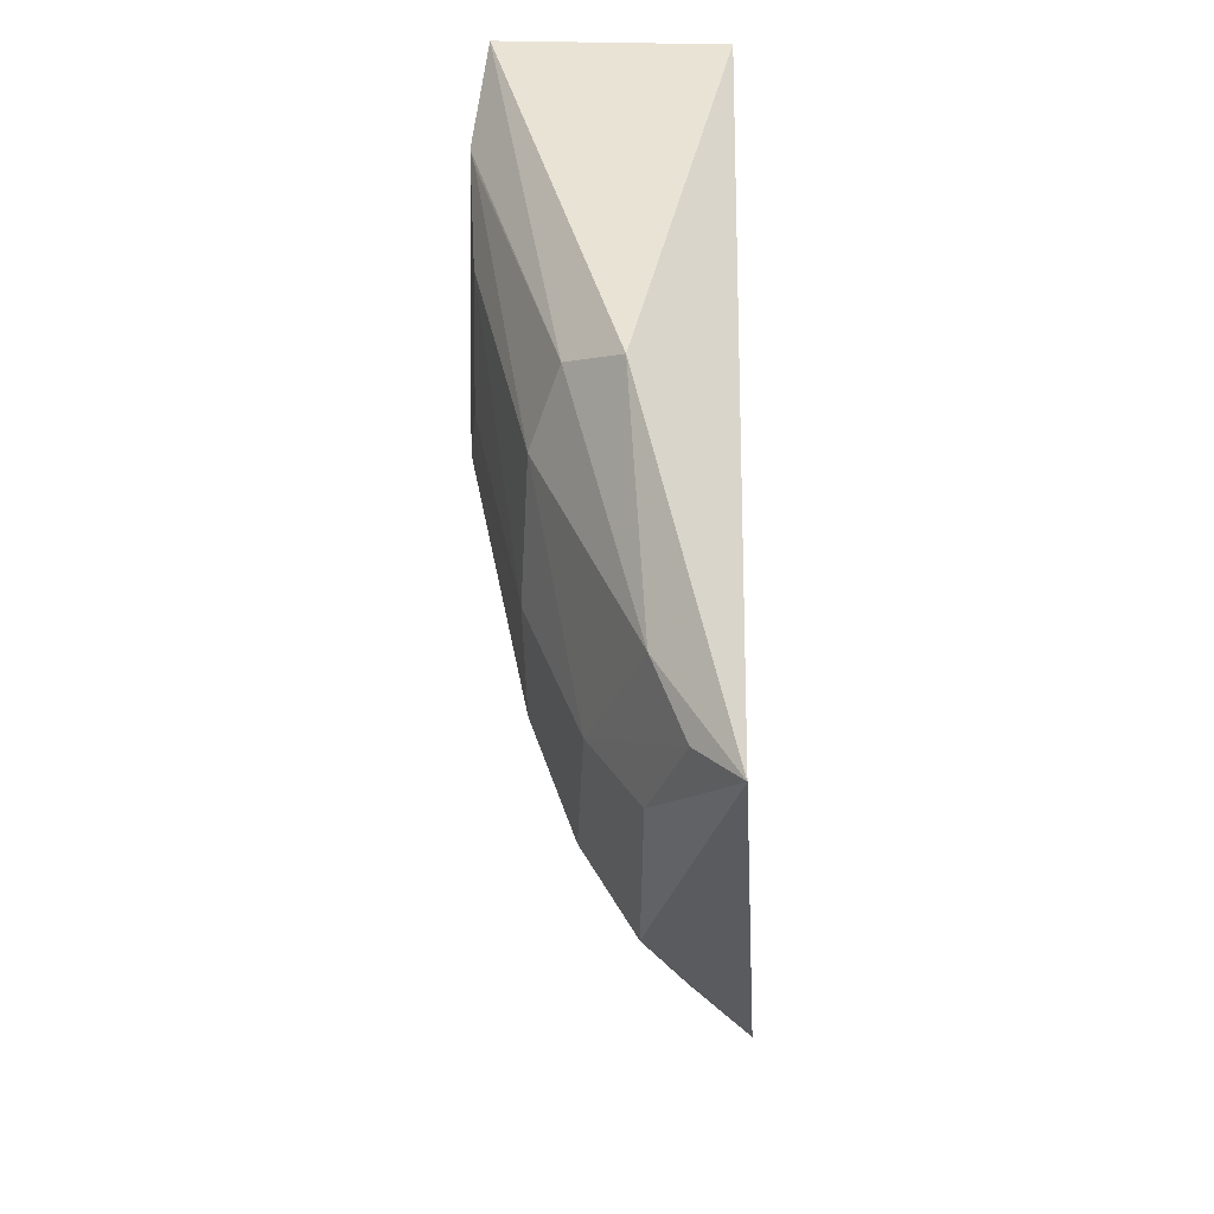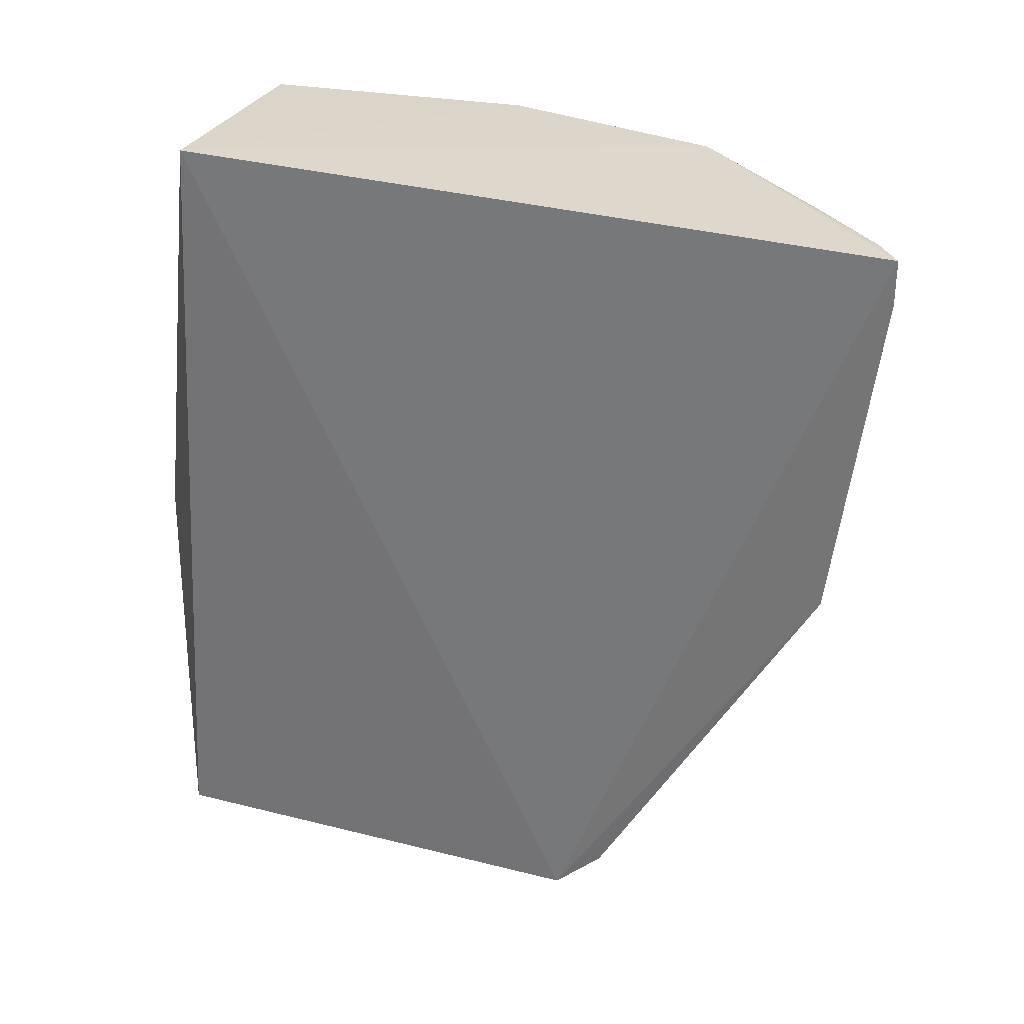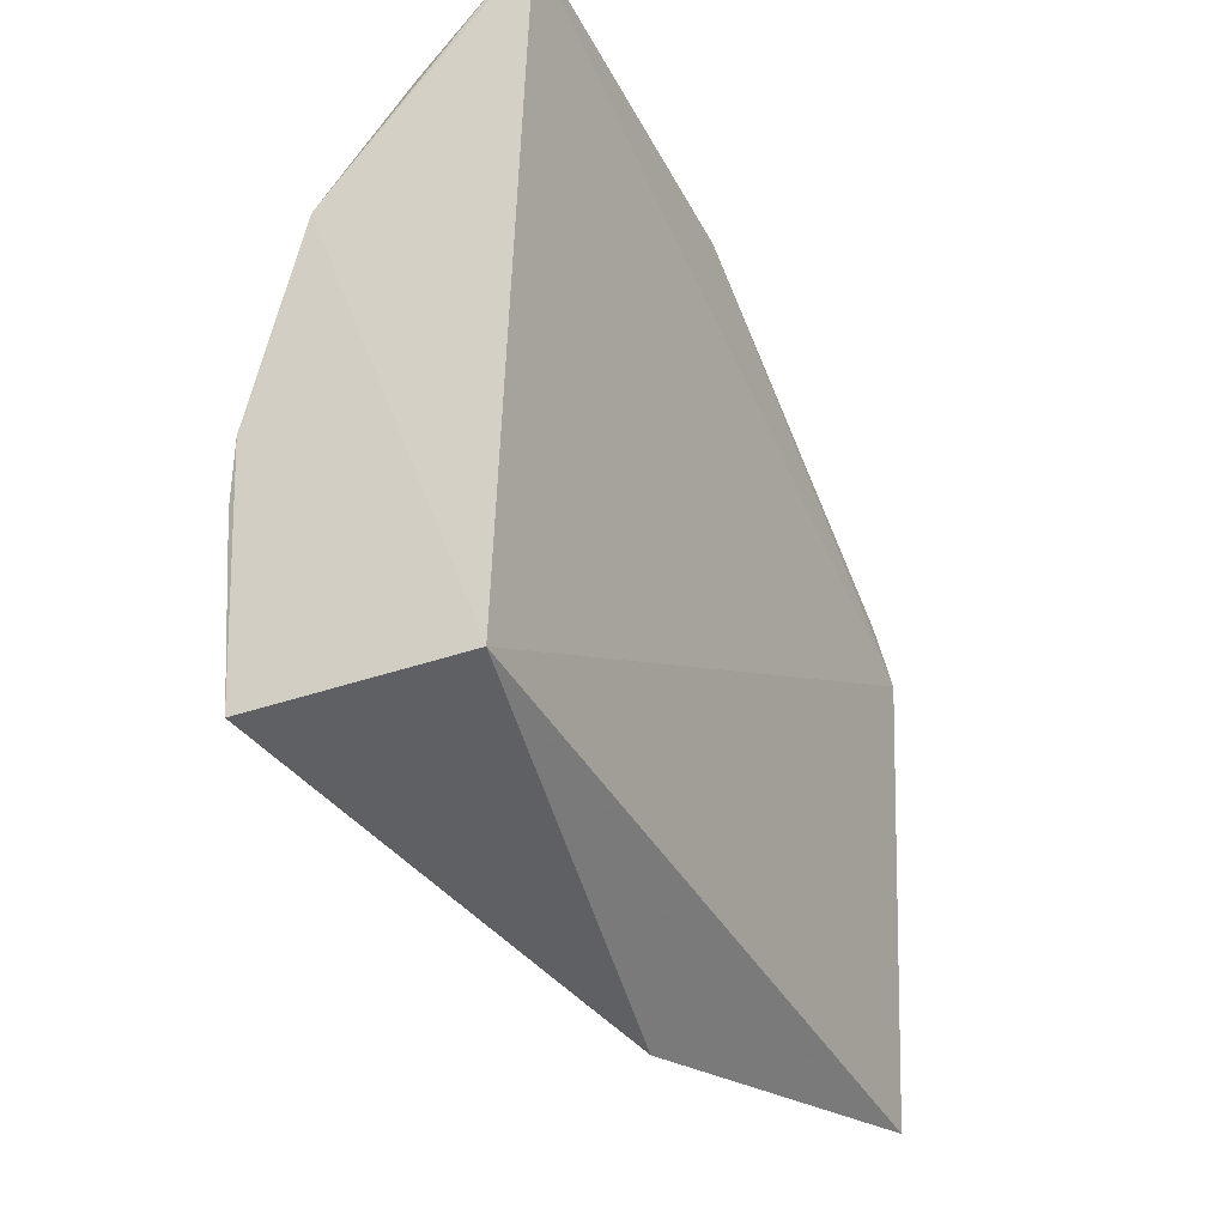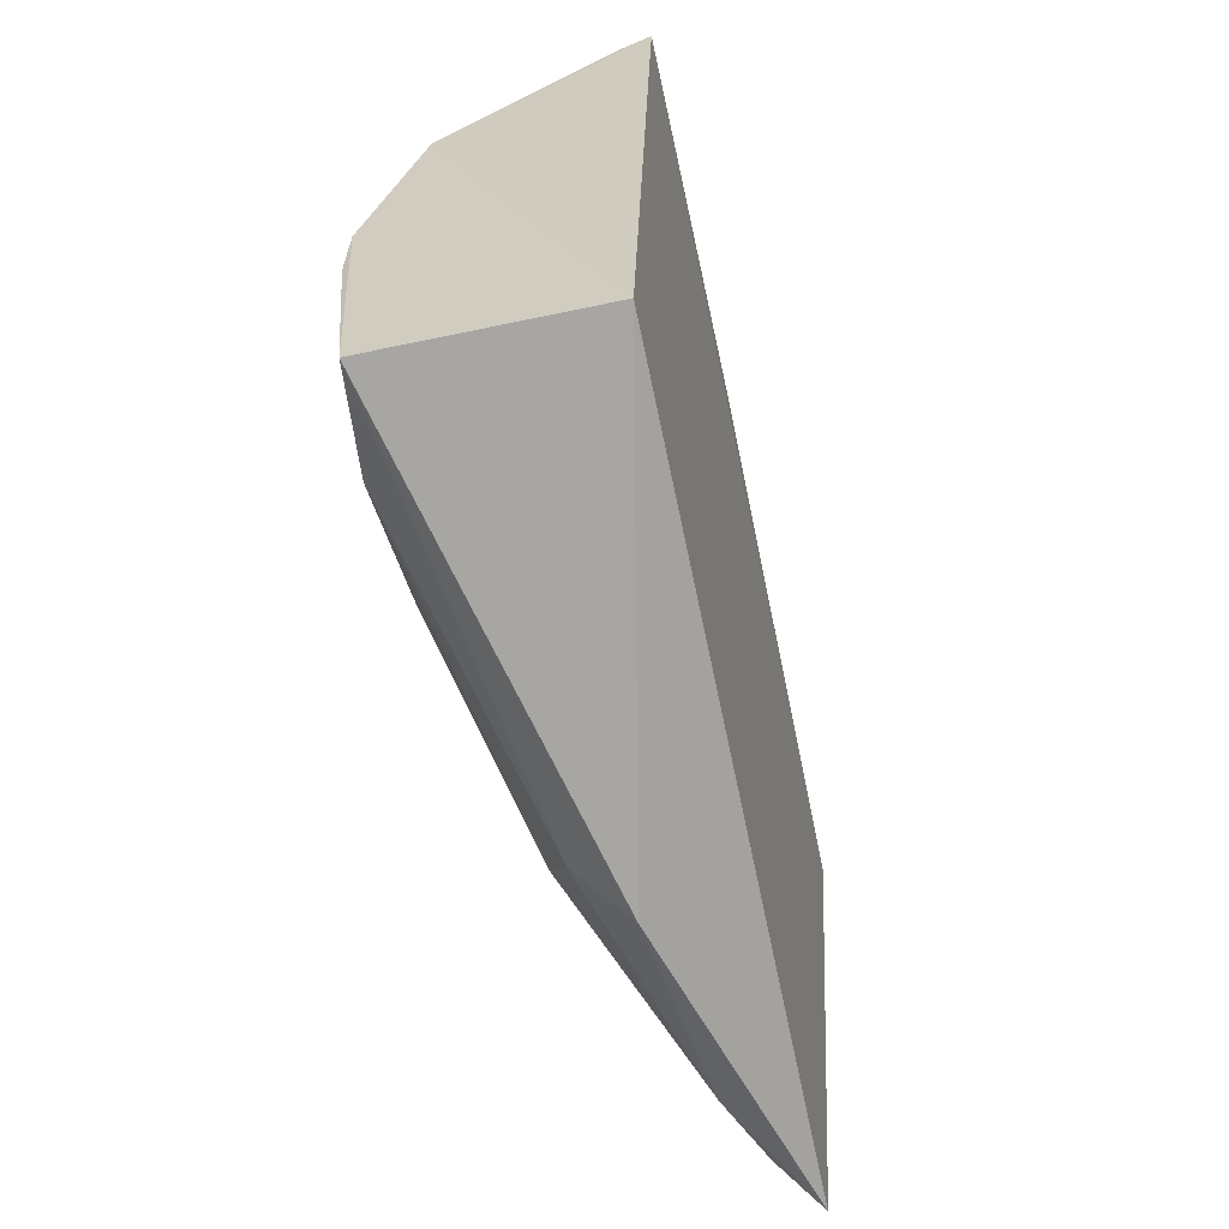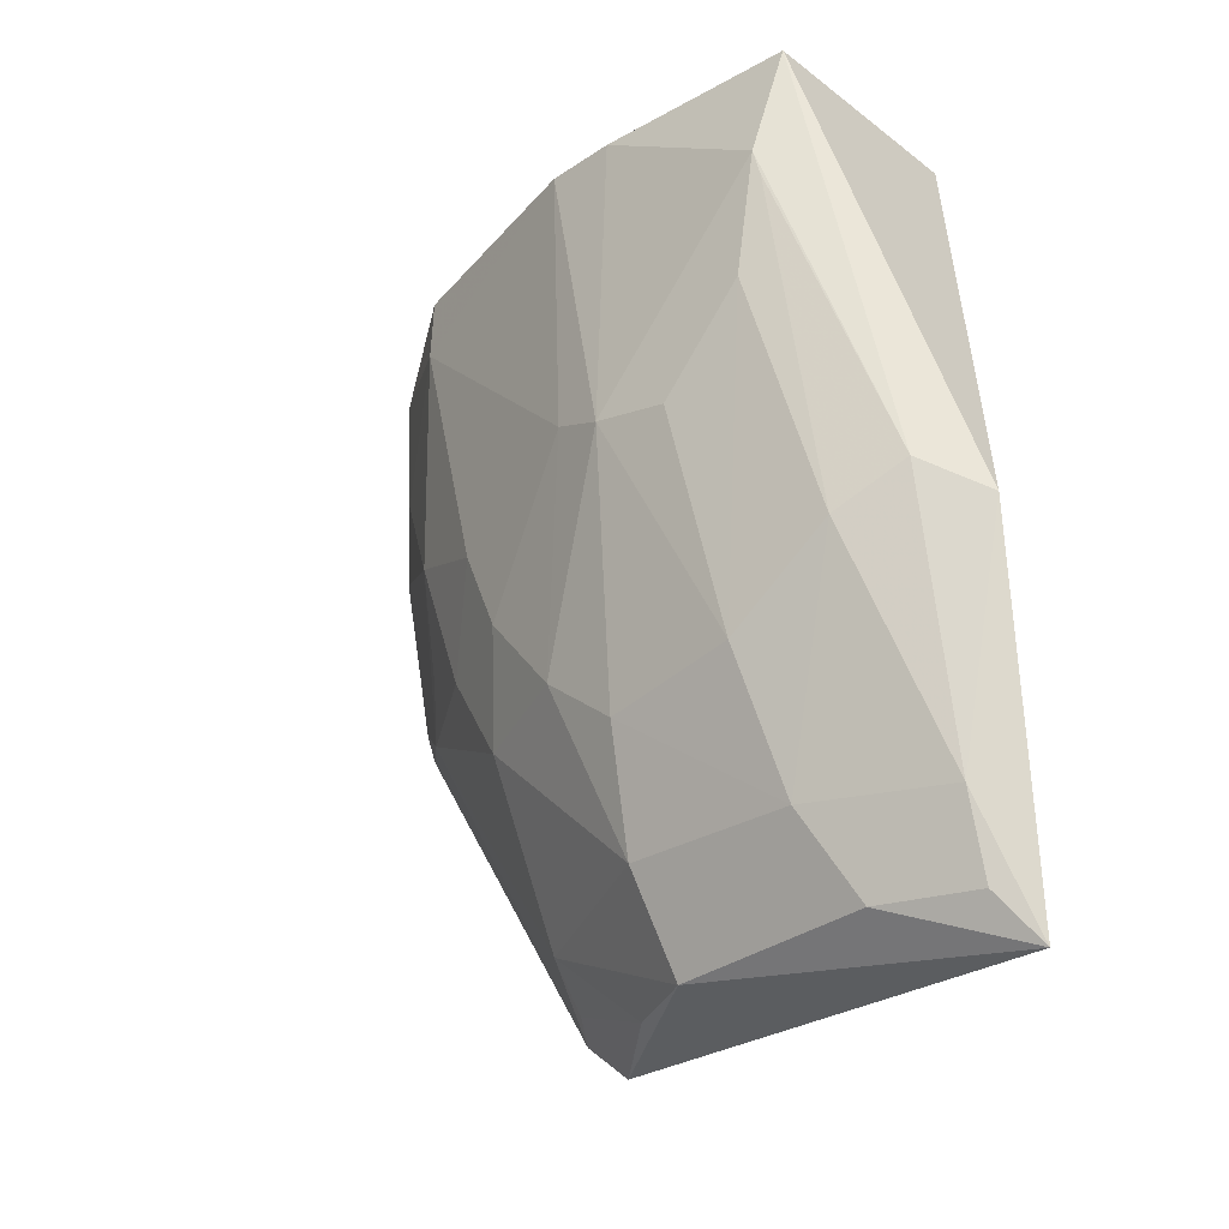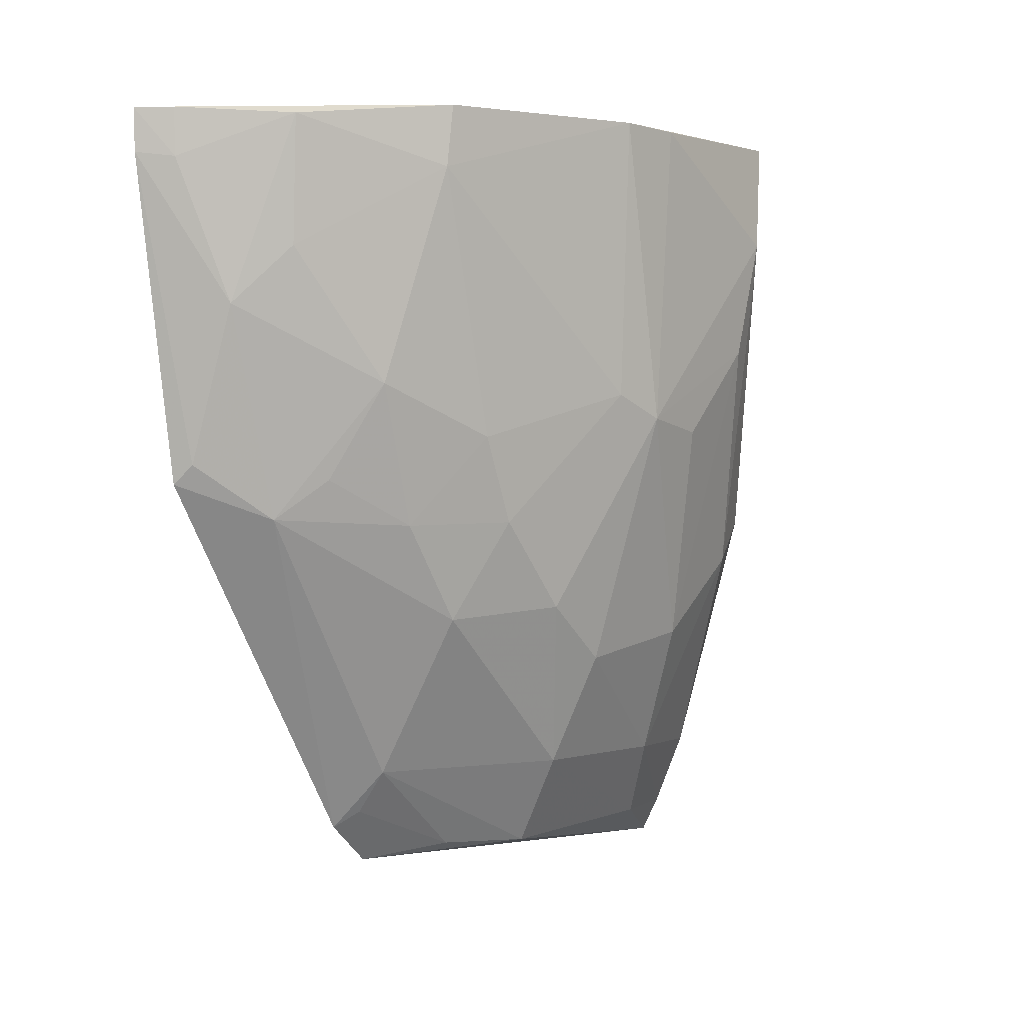
<metadata>
{"format":"obj","ext":"obj","renderer":"f3d","projection":"perspective","resolution":1024,"background":"white","views":[{"elev":-35.6,"azim":178.8,"up":"+Y"},{"elev":29.0,"azim":-69.1,"up":"+Y"},{"elev":-34.7,"azim":-152.8,"up":"+Z"},{"elev":-62.6,"azim":-167.0,"up":"+Z"},{"elev":-32.0,"azim":133.0,"up":"+Y"},{"elev":2.7,"azim":39.8,"up":"+Y"}]}
</metadata>
<code>
v 0.3284 -0.2591 -0.007089
v 0.3915 -0.1582 -0.1362
v 0.3914 -0.1109 -0.0005149
v 0.3275 -0.008736 0.09289
v 0.3346 -0.007576 -0.1398
v 0.3285 -0.1258 0.0786
v 0.3773 -0.2249 -0.05253
v 0.34 -0.2693 -0.1569
v 0.4052 -0.006741 -0.139
v 0.3627 -0.05076 0.05884
v 0.4091 -0.1051 -0.06991
v 0.3772 -0.1715 0.0006157
v 0.3609 -0.2552 -0.05494
v 0.3764 -0.2267 -0.1078
v 0.3672 -0.1558 -0.1724
v 0.3928 -0.005721 0.01776
v 0.349 -0.06898 0.07278
v 0.41 -0.04253 -0.1303
v 0.348 -0.2251 0.003467
v 0.3922 -0.1688 -0.03553
v 0.3619 -0.2302 -0.1513
v 0.3618 -0.2537 -0.1188
v 0.3929 -0.1825 -0.1023
v 0.4098 -0.005654 -0.05263
v 0.3645 -0.01007 0.05937
v 0.3777 -0.09368 0.03361
v 0.4065 -0.09697 -0.05279
v 0.3277 -0.02245 0.09272
v 0.3832 -0.1454 -0.157
v 0.3495 -0.1372 0.05534
v 0.329 -0.2455 0.008027
v 0.3473 -0.2543 -0.02949
v 0.3911 -0.1392 -0.01195
v 0.3523 -0.255 -0.149
v 0.3912 -0.1883 -0.05883
v 0.4079 -0.08121 -0.1219
v 0.4107 -0.006692 -0.0754
v 0.3373 -0.0086 0.08502
v 0.392 -0.02519 0.01969
v 0.3344 -0.1195 0.076
v 0.4084 -0.05048 -0.1316
v 0.3754 -0.1396 0.01952
v 0.3368 -0.2399 0.003368
v 0.4074 -0.11 -0.09381
v 0.3377 -0.02375 0.08513
v 0.3624 -0.1245 0.04326
f 5 1 4
f 6 4 1
f 8 1 5
f 13 1 8
f 15 8 5
f 15 5 9
f 16 5 4
f 19 13 7
f 19 7 12
f 20 12 7
f 21 2 14
f 21 8 15
f 22 13 8
f 22 14 7
f 22 7 13
f 23 14 2
f 24 9 5
f 24 5 16
f 25 17 10
f 26 10 17
f 27 11 24
f 27 20 11
f 28 4 6
f 29 15 9
f 29 9 18
f 29 21 15
f 29 2 21
f 30 19 12
f 30 26 17
f 31 6 1
f 31 30 6
f 31 19 30
f 32 1 13
f 32 13 19
f 33 12 20
f 33 27 3
f 33 20 27
f 34 21 14
f 34 14 22
f 34 22 8
f 34 8 21
f 35 7 14
f 35 14 23
f 35 20 7
f 35 23 11
f 35 11 20
f 36 18 11
f 36 23 2
f 37 18 9
f 37 9 24
f 37 24 11
f 37 11 18
f 38 25 16
f 38 16 4
f 39 26 3
f 39 16 25
f 39 25 10
f 39 10 26
f 39 3 27
f 39 27 24
f 39 24 16
f 40 28 6
f 40 17 28
f 40 30 17
f 40 6 30
f 41 29 18
f 41 2 29
f 41 36 2
f 41 18 36
f 42 30 12
f 42 12 33
f 42 33 3
f 42 3 26
f 43 31 1
f 43 1 32
f 43 32 19
f 43 19 31
f 44 36 11
f 44 11 23
f 44 23 36
f 45 38 4
f 45 4 28
f 45 28 17
f 45 17 25
f 45 25 38
f 46 42 26
f 46 26 30
f 46 30 42

</code>
